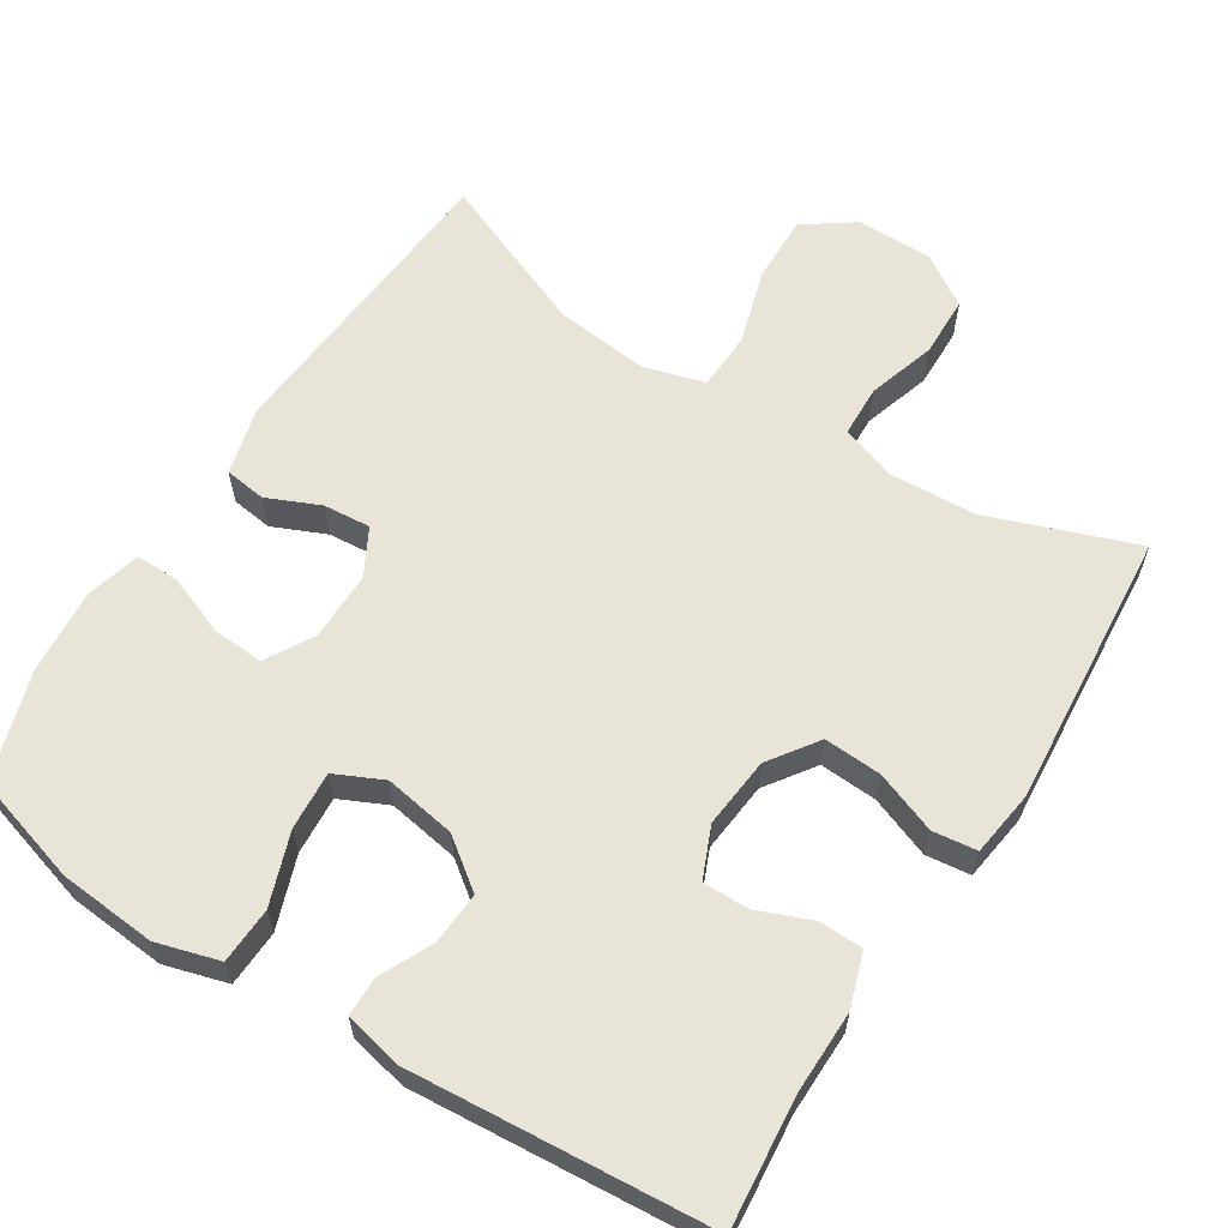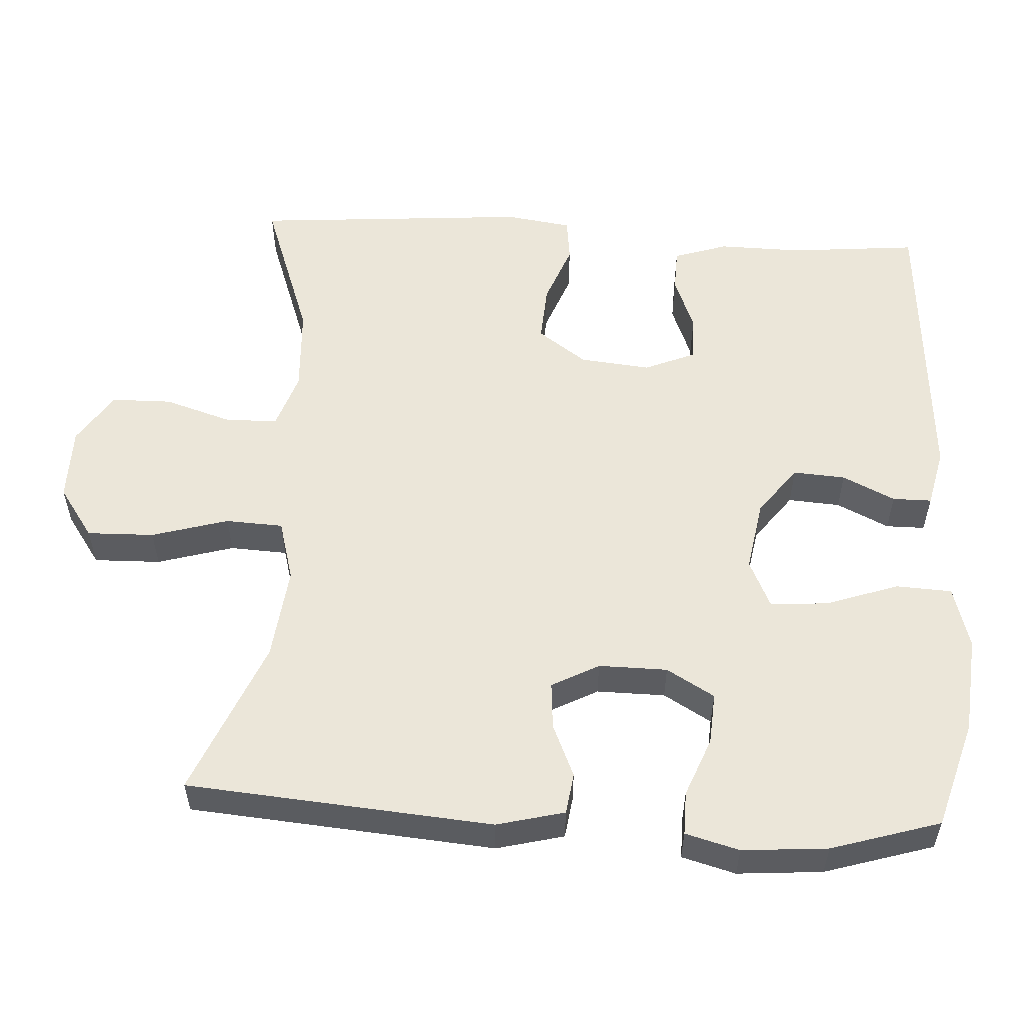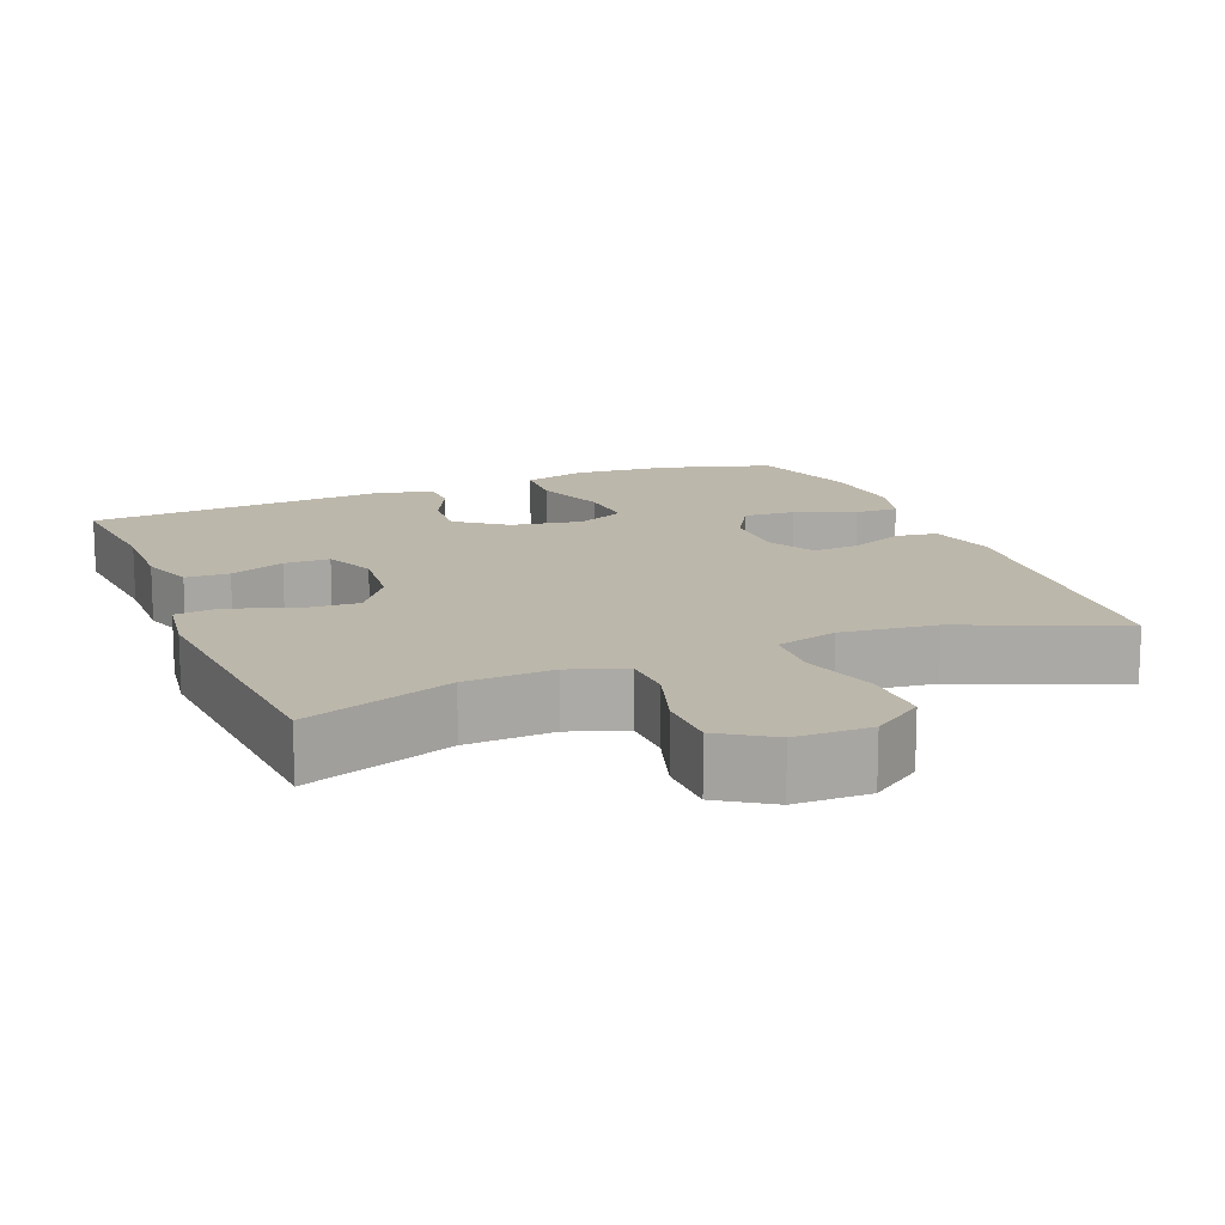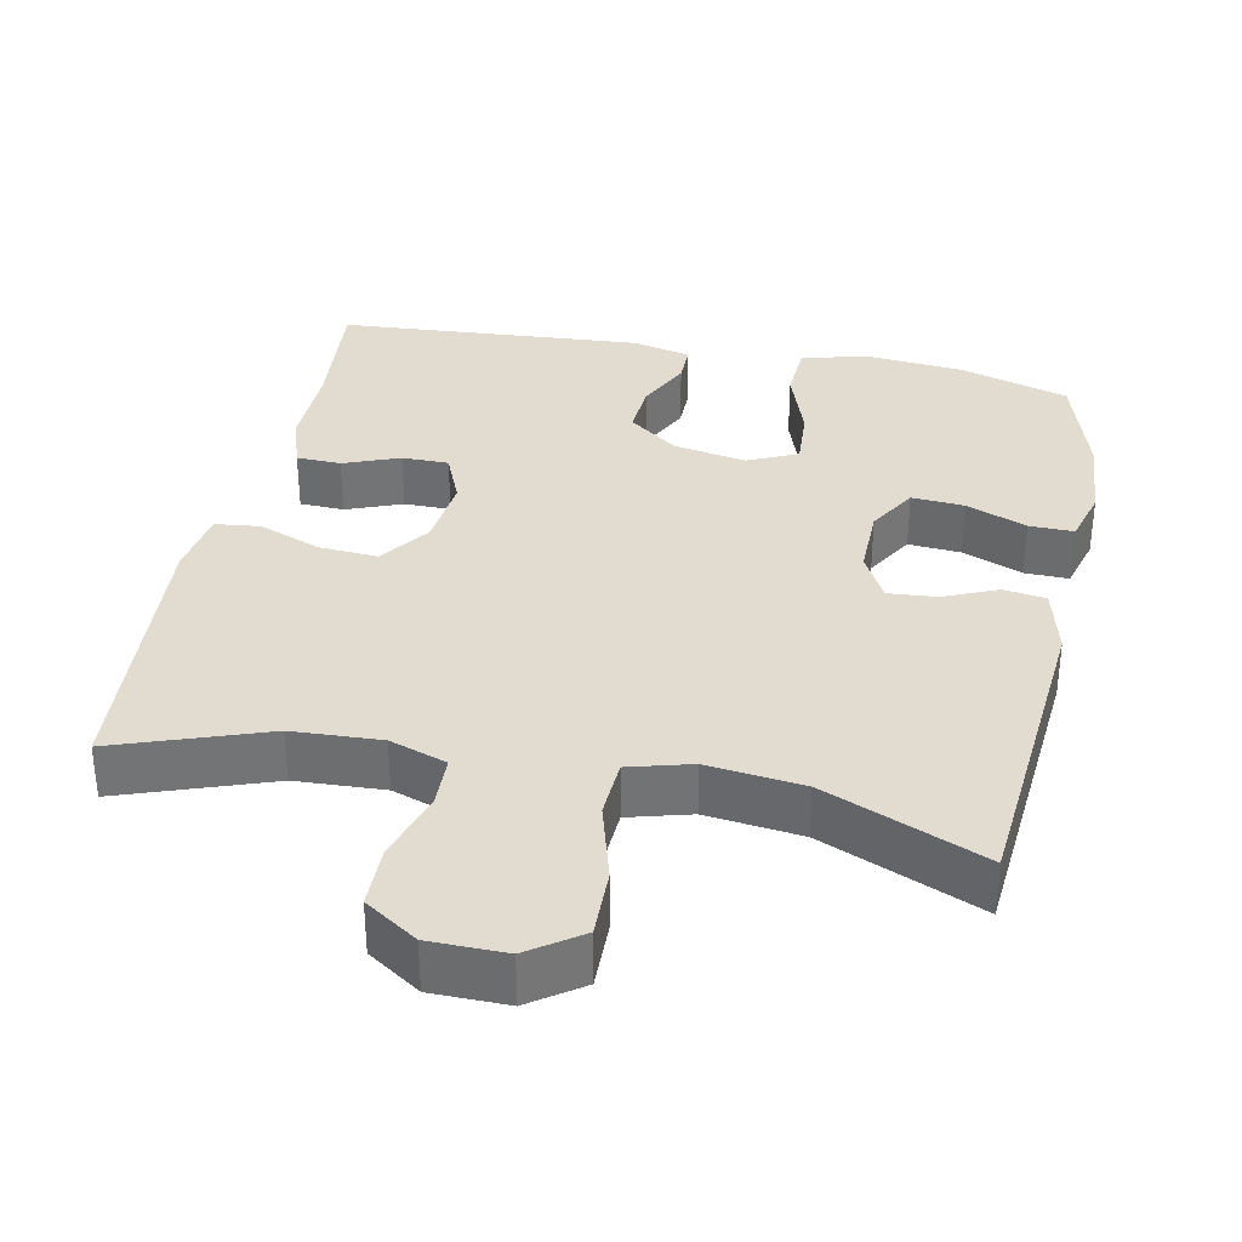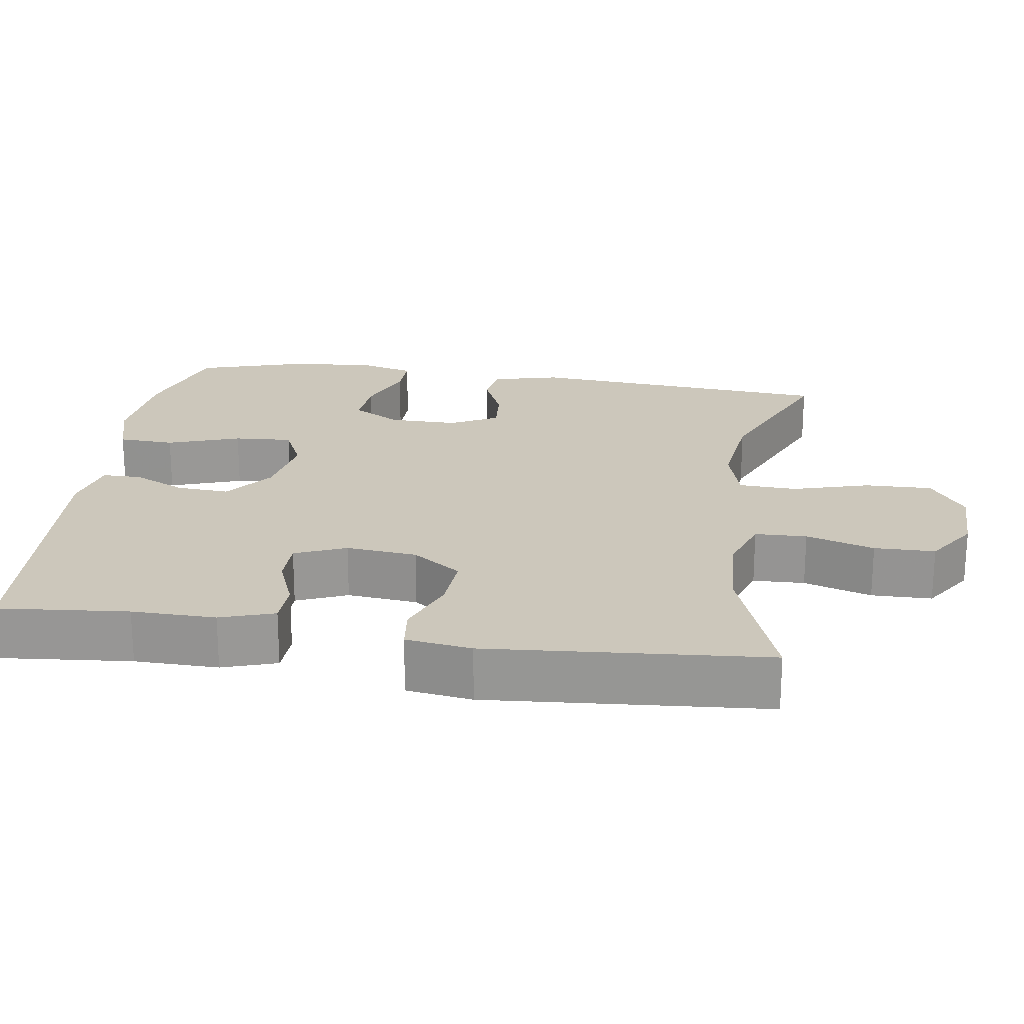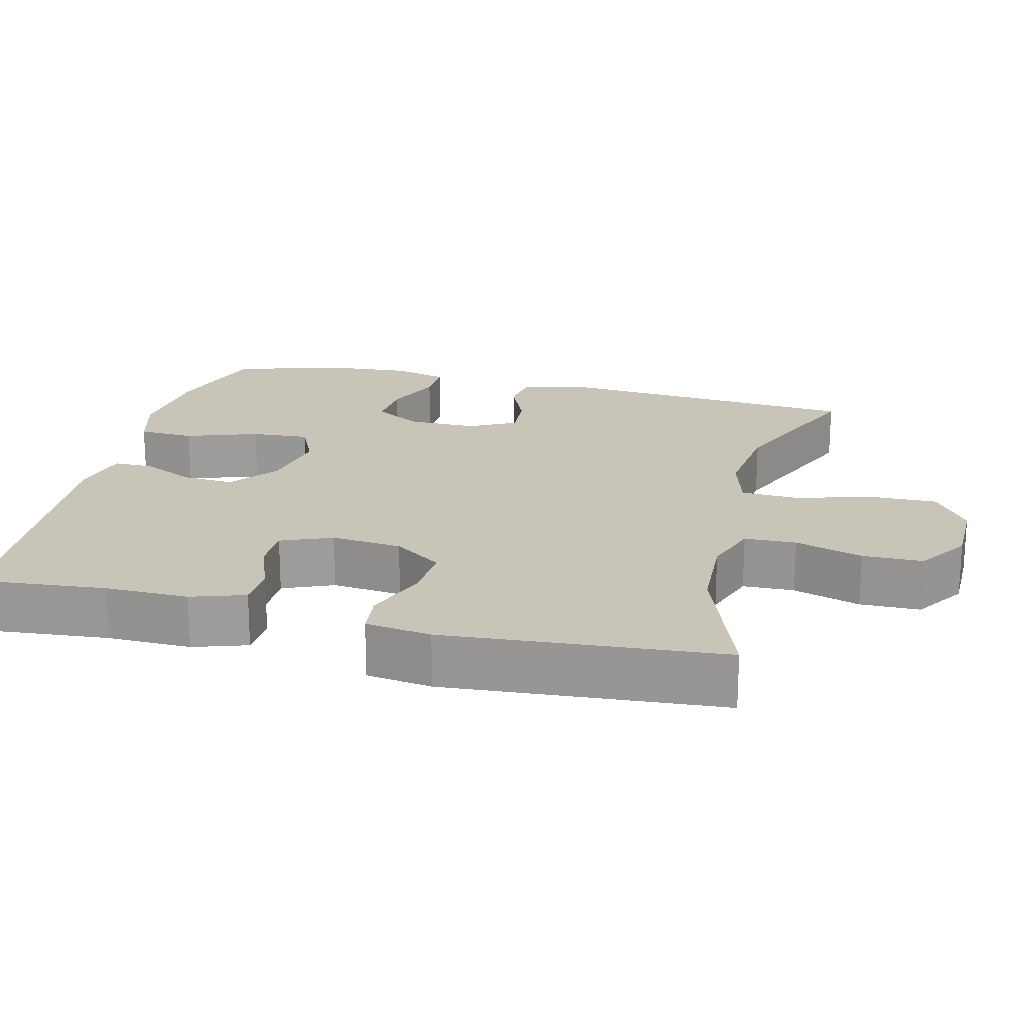
<metadata>
{"format":"obj","ext":"obj","renderer":"f3d","projection":"perspective","resolution":1024,"background":"white","views":[{"elev":61.3,"azim":-148.0,"up":"+Y"},{"elev":55.4,"azim":93.2,"up":"+Y"},{"elev":14.5,"azim":-22.0,"up":"+Y"},{"elev":34.4,"azim":11.6,"up":"+Y"},{"elev":21.7,"azim":-81.6,"up":"+Y"},{"elev":20.1,"azim":-76.1,"up":"+Y"}]}
</metadata>
<code>
v -0.5 0.07 -0.5
v -0.484 0.07 -0.325
v -0.486 0.07 -0.212
v -0.462 0.07 -0.139
v -0.403 0.07 -0.137
v -0.329 0.07 -0.166
v -0.267 0.07 -0.166
v -0.238 0.07 -0.097
v -0.248 0.07 -0.001
v -0.295 0.07 0.065
v -0.373 0.07 0.06
v -0.456 0.07 0.028
v -0.516 0.07 0.035
v -0.529 0.07 0.124
v -0.5 0.07 0.5
v -0.301 0.07 0.429
v -0.183 0.07 0.423
v -0.107 0.07 0.449
v -0.105 0.07 0.519
v -0.134 0.07 0.611
v -0.133 0.07 0.693
v -0.063 0.07 0.739
v 0.038 0.07 0.74
v 0.107 0.07 0.692
v 0.105 0.07 0.601
v 0.075 0.07 0.497
v 0.079 0.07 0.419
v 0.162 0.07 0.396
v 0.289 0.07 0.411
v 0.5 0.07 0.5
v 0.535 0.07 0.085
v 0.512 0.07 -0.007
v 0.456 0.07 -0.015
v 0.384 0.07 0.016
v 0.32 0.07 0.021
v 0.286 0.07 -0.043
v 0.287 0.07 -0.136
v 0.325 0.07 -0.201
v 0.395 0.07 -0.196
v 0.475 0.07 -0.164
v 0.534 0.07 -0.163
v 0.554 0.07 -0.236
v 0.545 0.07 -0.352
v 0.5 0.07 -0.5
v 0.354 0.07 -0.544
v 0.222 0.07 -0.556
v 0.137 0.07 -0.532
v 0.133 0.07 -0.456
v 0.167 0.07 -0.358
v 0.172 0.07 -0.279
v 0.107 0.07 -0.249
v 0.01 0.07 -0.266
v -0.056 0.07 -0.316
v -0.051 0.07 -0.387
v -0.017 0.07 -0.458
v -0.017 0.07 -0.511
v -0.096 0.07 -0.529
v -0.5 0 -0.5
v -0.484 0 -0.325
v -0.486 0 -0.212
v -0.462 0 -0.139
v -0.403 0 -0.137
v -0.329 0 -0.166
v -0.267 0 -0.166
v -0.238 0 -0.097
v -0.248 0 -0.001
v -0.295 0 0.065
v -0.373 0 0.06
v -0.456 0 0.028
v -0.516 0 0.035
v -0.529 0 0.124
v -0.5 0 0.5
v -0.301 0 0.429
v -0.183 0 0.423
v -0.107 0 0.449
v -0.105 0 0.519
v -0.134 0 0.611
v -0.133 0 0.693
v -0.063 0 0.739
v 0.038 0 0.74
v 0.107 0 0.692
v 0.105 0 0.601
v 0.075 0 0.497
v 0.079 0 0.419
v 0.162 0 0.396
v 0.289 0 0.411
v 0.5 0 0.5
v 0.535 0 0.085
v 0.512 0 -0.007
v 0.456 0 -0.015
v 0.384 0 0.016
v 0.32 0 0.021
v 0.286 0 -0.043
v 0.287 0 -0.136
v 0.325 0 -0.201
v 0.395 0 -0.196
v 0.475 0 -0.164
v 0.534 0 -0.163
v 0.554 0 -0.236
v 0.545 0 -0.352
v 0.5 0 -0.5
v 0.354 0 -0.544
v 0.222 0 -0.556
v 0.137 0 -0.532
v 0.133 0 -0.456
v 0.167 0 -0.358
v 0.172 0 -0.279
v 0.107 0 -0.249
v 0.01 0 -0.266
v -0.056 0 -0.316
v -0.051 0 -0.387
v -0.017 0 -0.458
v -0.017 0 -0.511
v -0.096 0 -0.529
f 57 1 2
f 56 57 2
f 55 56 2
f 54 55 2
f 4 5 6
f 3 4 6
f 2 3 6
f 54 2 6
f 53 54 6
f 52 53 6 7
f 51 52 7 8
f 47 48 49
f 46 47 49
f 45 46 49
f 44 45 49
f 43 44 49
f 42 43 49
f 41 42 49
f 40 41 49
f 39 40 49
f 38 39 49 50
f 37 38 50 51
f 32 33 34
f 31 32 34
f 30 31 34
f 29 30 34
f 28 29 34 35
f 27 28 35 36
f 24 25 26
f 23 24 26
f 22 23 26
f 21 22 26
f 20 21 26
f 19 20 26
f 18 19 26 27
f 51 8 9
f 37 51 9
f 36 37 9
f 27 36 9
f 18 27 9
f 17 18 9
f 14 15 16
f 13 14 16
f 12 13 16
f 11 12 16
f 17 9 10
f 10 11 16 17
f 59 58 114
f 59 114 113
f 59 113 112
f 59 112 111
f 63 62 61
f 63 61 60
f 63 60 59
f 63 59 111
f 63 111 110
f 64 63 110 109
f 65 64 109 108
f 106 105 104
f 106 104 103
f 106 103 102
f 106 102 101
f 106 101 100
f 106 100 99
f 106 99 98
f 106 98 97
f 106 97 96
f 107 106 96 95
f 108 107 95 94
f 91 90 89
f 91 89 88
f 91 88 87
f 91 87 86
f 92 91 86 85
f 93 92 85 84
f 83 82 81
f 83 81 80
f 83 80 79
f 83 79 78
f 83 78 77
f 83 77 76
f 84 83 76 75
f 66 65 108
f 66 108 94
f 66 94 93
f 66 93 84
f 66 84 75
f 66 75 74
f 73 72 71
f 73 71 70
f 73 70 69
f 73 69 68
f 67 66 74
f 74 73 68 67
f 1 58 59 2
f 2 59 60 3
f 3 60 61 4
f 4 61 62 5
f 5 62 63 6
f 6 63 64 7
f 7 64 65 8
f 8 65 66 9
f 9 66 67 10
f 10 67 68 11
f 11 68 69 12
f 12 69 70 13
f 13 70 71 14
f 14 71 72 15
f 15 72 73 16
f 16 73 74 17
f 17 74 75 18
f 18 75 76 19
f 19 76 77 20
f 20 77 78 21
f 21 78 79 22
f 22 79 80 23
f 23 80 81 24
f 24 81 82 25
f 25 82 83 26
f 26 83 84 27
f 27 84 85 28
f 28 85 86 29
f 29 86 87 30
f 30 87 88 31
f 31 88 89 32
f 32 89 90 33
f 33 90 91 34
f 34 91 92 35
f 35 92 93 36
f 36 93 94 37
f 37 94 95 38
f 38 95 96 39
f 39 96 97 40
f 40 97 98 41
f 41 98 99 42
f 42 99 100 43
f 43 100 101 44
f 44 101 102 45
f 45 102 103 46
f 46 103 104 47
f 47 104 105 48
f 48 105 106 49
f 49 106 107 50
f 50 107 108 51
f 51 108 109 52
f 52 109 110 53
f 53 110 111 54
f 54 111 112 55
f 55 112 113 56
f 56 113 114 57
f 57 114 58 1

</code>
